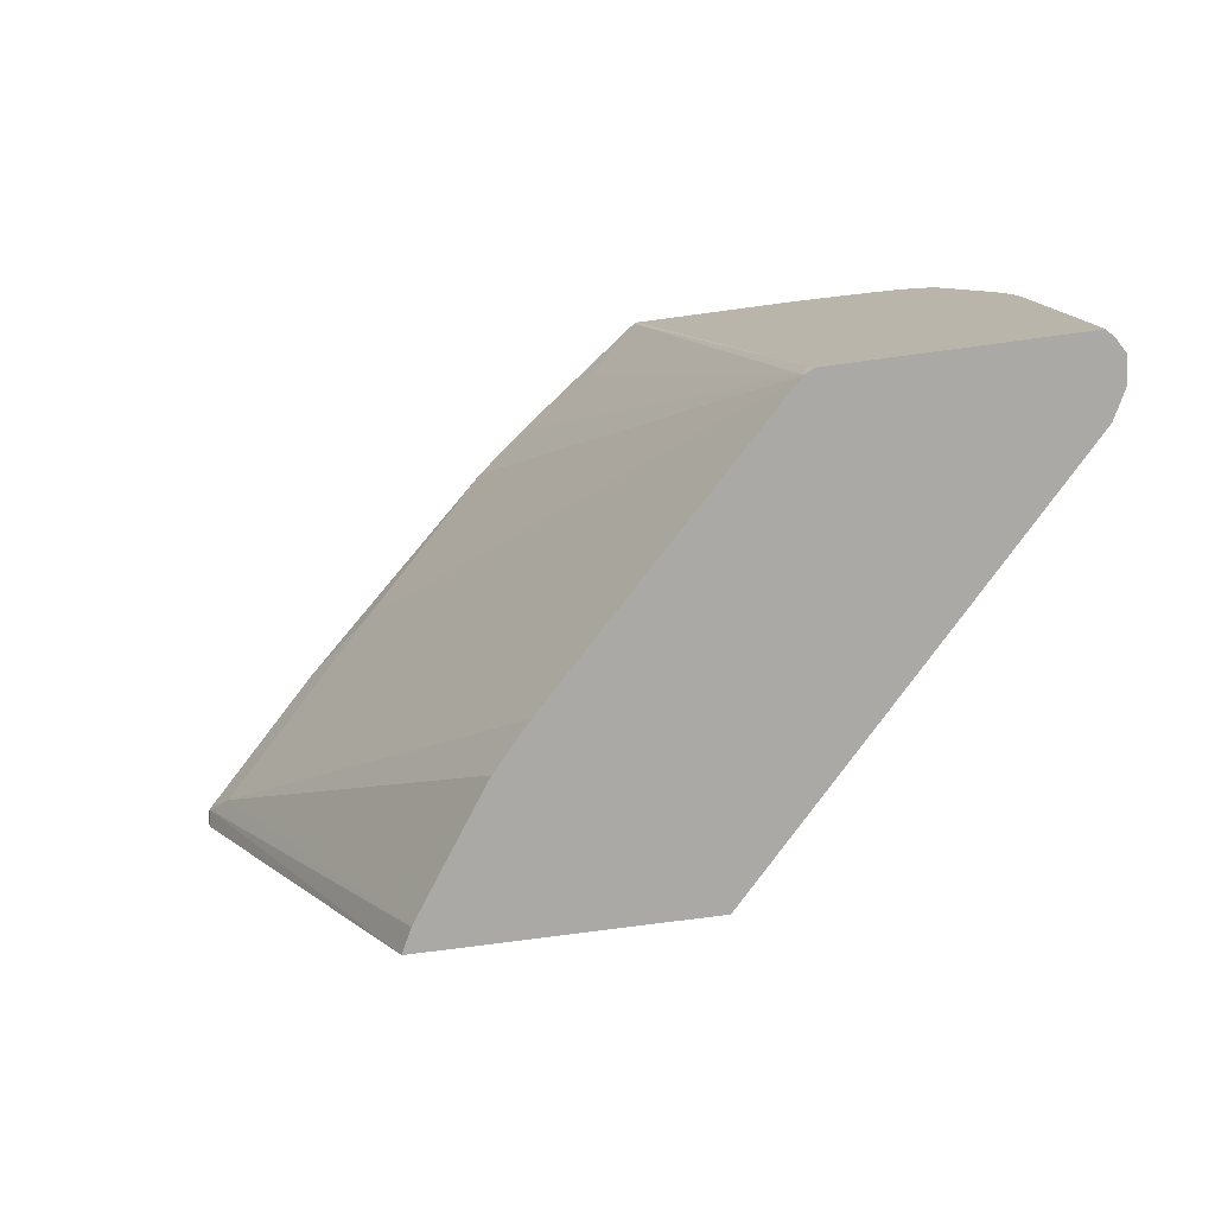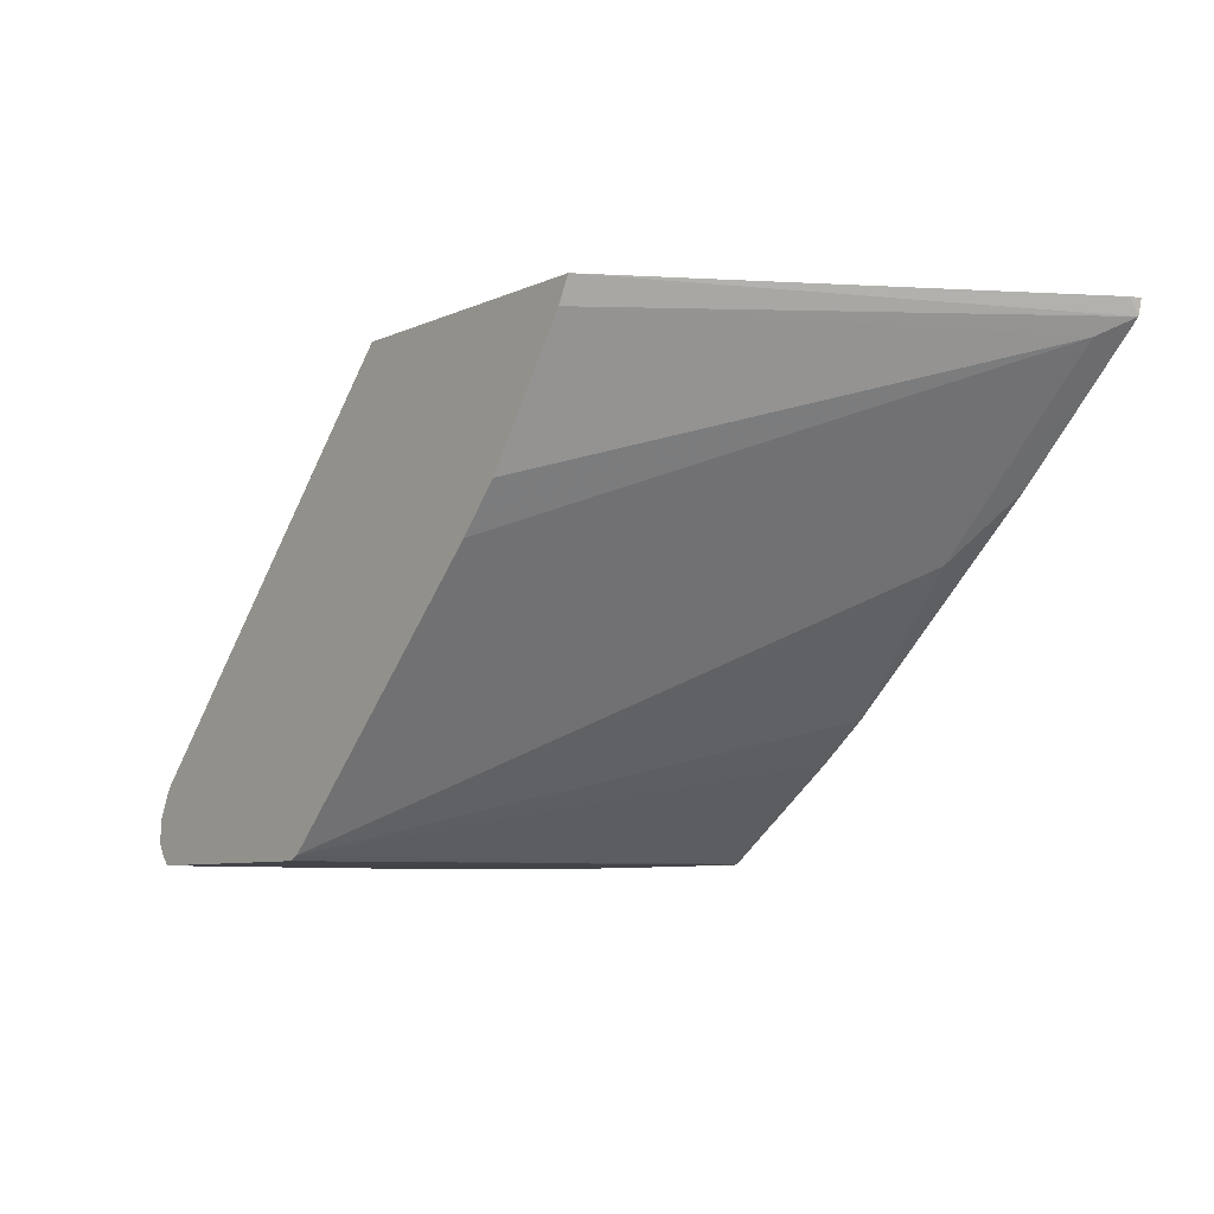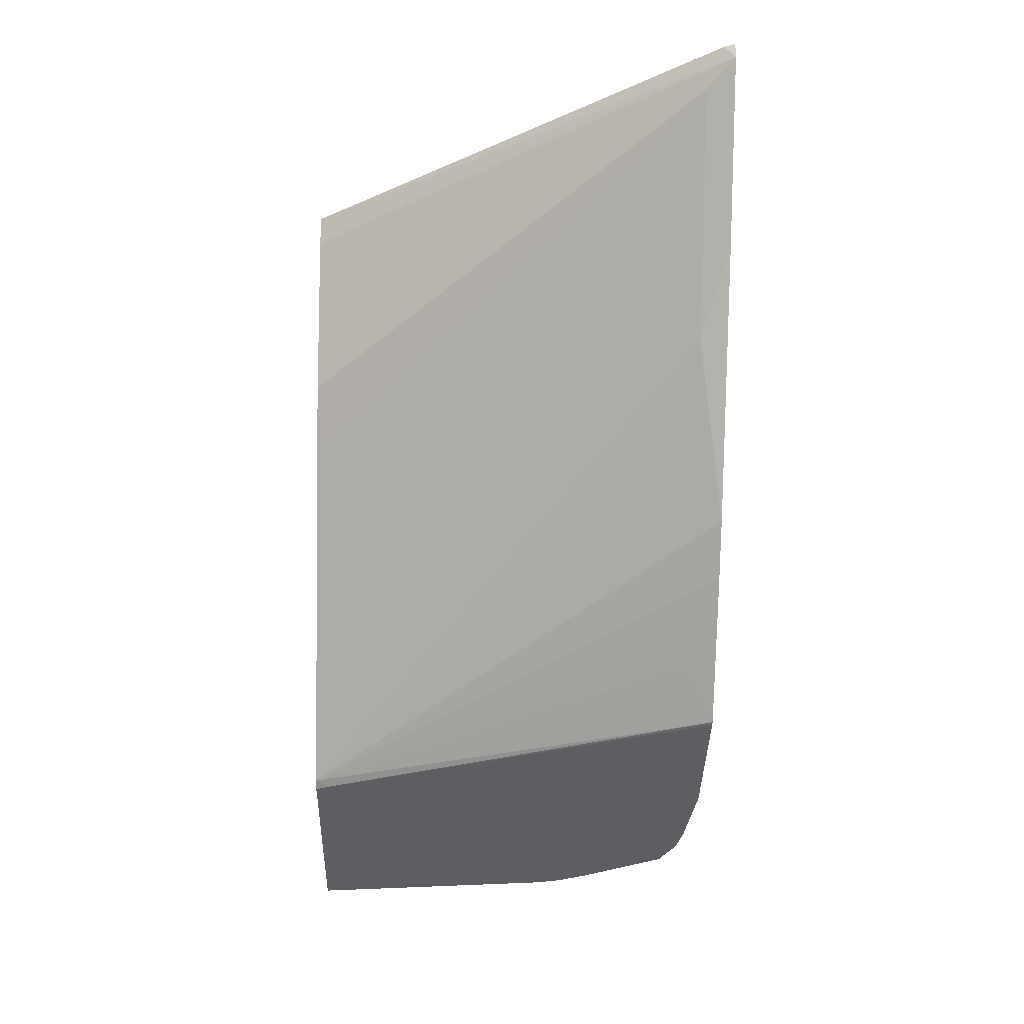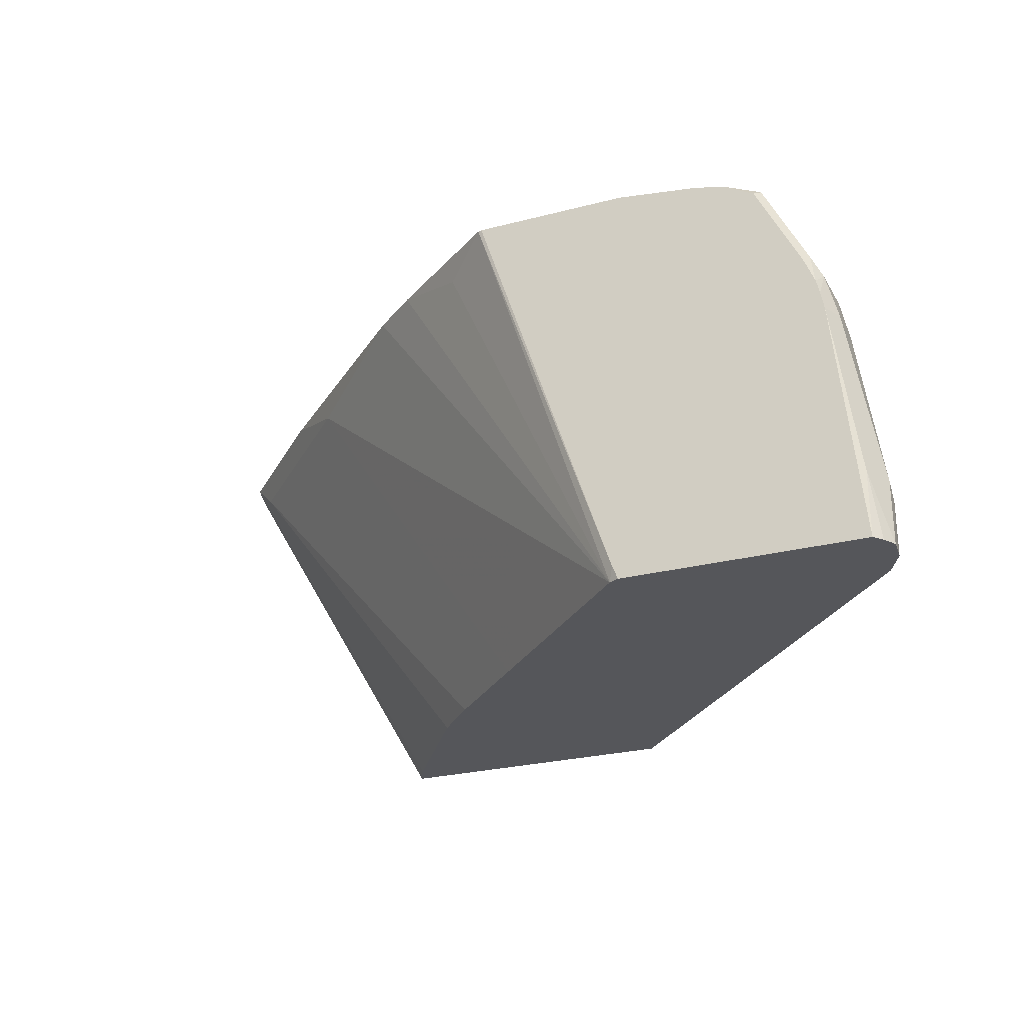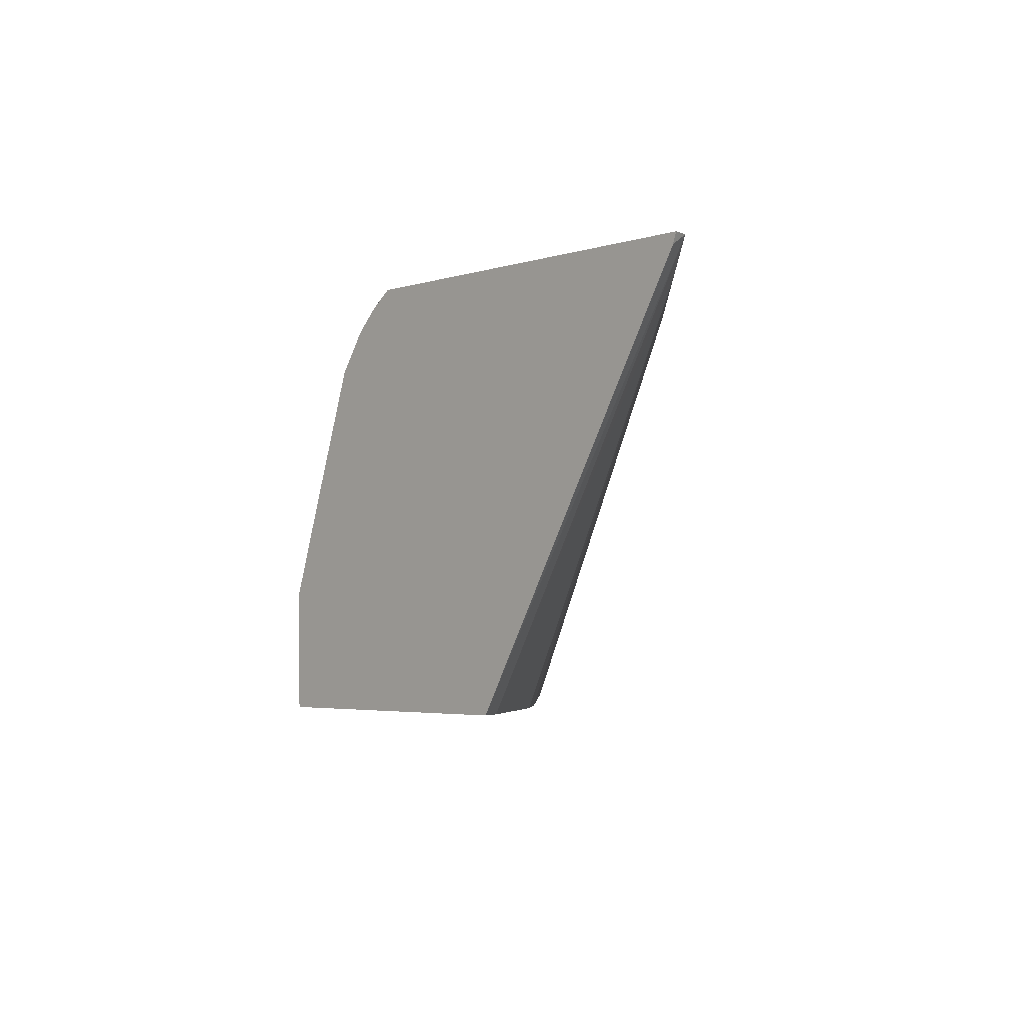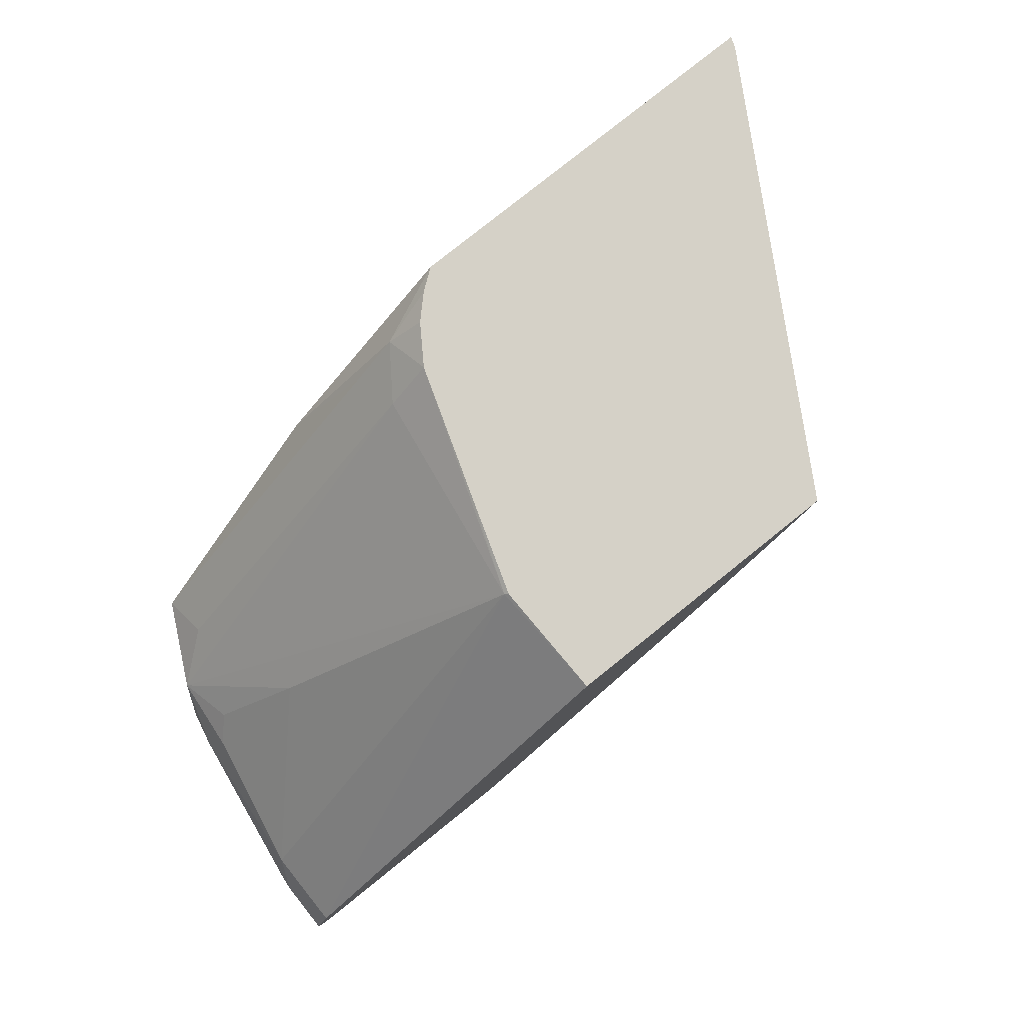
<metadata>
{"format":"obj","ext":"obj","renderer":"f3d","projection":"perspective","resolution":1024,"background":"white","views":[{"elev":-75.4,"azim":7.6,"up":"+Z"},{"elev":-7.7,"azim":-128.8,"up":"+Y"},{"elev":-38.4,"azim":-91.2,"up":"+Y"},{"elev":-26.0,"azim":22.4,"up":"+Z"},{"elev":-3.6,"azim":-133.1,"up":"+Z"},{"elev":79.5,"azim":141.3,"up":"+Y"}]}
</metadata>
<code>
v 0.3721 -0.5327 0.07581
v 0.3735 -0.534 0.07718
v 0.371 -0.5327 0.02638
v 0.3584 -0.5327 0.1176
v 0.3399 -0.5327 0.1732
v 0.3581 -0.5495 0.1729
v 0.5093 -0.6945 0.1574
v 0.4692 -0.6421 0.1173
v 0.5247 -0.6976 0.06175
v 0.5247 -0.6976 0.02638
v 0.2478 -0.5327 0.02638
v 0.3378 -0.5327 0.1763
v 0.3426 -0.5464 0.1945
v 0.3612 -0.5649 0.1945
v 0.4877 -0.6791 0.1729
v 0.5155 -0.7069 0.1451
v 0.5186 -0.7038 0.1296
v 0.5124 -0.6914 0.1235
v 0.5031 -0.6822 0.1327
v 0.4908 -0.6945 0.1945
v 0.5309 -0.71 0.04941
v 0.5264 -0.701 0.02638
v 0.2531 -0.5433 0.02638
v 0.146 -0.5393 0.206
v 0.146 -0.5327 0.2015
v 0.3289 -0.5327 0.1897
v 0.3242 -0.5327 0.1945
v 0.3193 -0.5327 0.1993
v 0.3104 -0.5327 0.206
v 0.3929 -0.609 0.206
v 0.497 -0.7069 0.1821
v 0.4908 -0.727 0.1945
v 0.5093 -0.727 0.1574
v 0.5139 -0.7246 0.1482
v 0.5186 -0.7223 0.1296
v 0.5309 -0.7161 0.05558
v 0.4784 -0.7069 0.2006
v 0.4816 -0.7246 0.1991
v 0.5318 -0.721 0.02638
v 0.5315 -0.7153 0.02638
v 0.5309 -0.71 0.02638
v 0.2911 -0.598 0.02638
v 0.1575 -0.5464 0.1945
v 0.1645 -0.5579 0.206
v 0.1445 -0.5327 0.206
v 0.3996 -0.6191 0.206
v 0.4756 -0.7306 0.1991
v 0.4884 -0.7306 0.192
v 0.5116 -0.7306 0.1434
v 0.5069 -0.7306 0.155
v 0.513 -0.7306 0.1372
v 0.5144 -0.7306 0.1296
v 0.5247 -0.7285 0.05558
v 0.463 -0.7038 0.2037
v 0.463 -0.7223 0.2037
v 0.407 -0.6302 0.206
v 0.463 -0.7306 0.2019
v 0.5285 -0.7266 0.02638
v 0.3087 -0.6174 0.02638
v 0.1945 -0.5834 0.1945
v 0.3457 -0.6544 0.02638
v 0.2015 -0.5949 0.206
v 0.5252 -0.7306 0.02638
v 0.416 -0.6596 0.206
v 0.4178 -0.6668 0.206
v 0.4291 -0.7306 0.206
v 0.2315 -0.6205 0.1945
v 0.4198 -0.7285 0.02638
v 0.2885 -0.6746 0.206
v 0.424 -0.7306 0.02638
v 0.3642 -0.7306 0.206
v 0.4216 -0.7306 0.0322
v 0.3626 -0.7302 0.206
v 0.3426 -0.7131 0.1945
v 0.3091 -0.691 0.206
f 30 46 37
f 32 38 47
f 32 47 48
f 32 48 50
f 32 50 33
f 33 49 34
f 35 51 52
f 34 49 51
f 34 51 35
f 37 55 38
f 35 52 36
f 36 52 53
f 36 53 39
f 37 54 55
f 33 50 49
f 24 60 44
f 24 66 65
f 24 45 25
f 23 42 43
f 37 46 56
f 23 43 24
f 24 44 62
f 24 62 69
f 24 69 75
f 24 75 73
f 24 73 71
f 24 71 66
f 24 65 64
f 24 64 56
f 24 56 46
f 24 46 30
f 24 30 29
f 24 29 45
f 24 43 60
f 37 56 54
f 54 64 65
f 38 57 47
f 54 65 66
f 54 66 55
f 55 66 57
f 60 61 67
f 61 68 67
f 62 67 69
f 67 68 69
f 68 70 72
f 68 72 73
f 68 73 74
f 68 74 75
f 68 75 69
f 71 73 72
f 73 75 74
f 21 41 22
f 54 56 64
f 38 55 57
f 53 63 58
f 47 50 48
f 39 53 58
f 42 59 43
f 43 59 61
f 43 61 60
f 44 60 67
f 44 67 62
f 47 57 66
f 47 66 71
f 47 71 72
f 47 72 70
f 47 70 63
f 47 63 52
f 47 52 51
f 47 51 49
f 47 49 50
f 52 63 53
f 21 40 41
f 1 4 2
f 21 36 39
f 3 22 41
f 3 41 40
f 3 40 39
f 3 39 58
f 3 58 63
f 3 63 70
f 3 10 22
f 3 70 68
f 3 61 59
f 3 59 42
f 3 42 23
f 3 23 11
f 5 12 13
f 5 13 6
f 3 68 61
f 2 10 3
f 2 9 10
f 2 8 9
f 21 39 40
f 1 2 3
f 1 3 11
f 1 11 25
f 1 45 29
f 1 29 28
f 1 28 27
f 1 27 26
f 1 26 12
f 1 12 5
f 1 5 4
f 2 4 5
f 2 5 6
f 2 6 7
f 2 7 8
f 6 14 15
f 6 15 7
f 1 25 45
f 7 16 17
f 14 30 20
f 14 20 15
f 16 20 31
f 16 31 32
f 16 32 33
f 16 33 34
f 13 30 14
f 16 34 35
f 17 35 36
f 17 36 21
f 20 37 38
f 20 38 32
f 20 32 31
f 6 13 14
f 16 35 17
f 13 29 30
f 20 30 37
f 13 27 28
f 7 18 19
f 13 28 29
f 7 19 8
f 7 17 18
f 7 20 16
f 8 19 18
f 8 18 9
f 9 18 17
f 7 15 20
f 9 21 22
f 9 22 10
f 13 26 27
f 11 23 24
f 11 24 25
f 12 26 13
f 9 17 21

</code>
